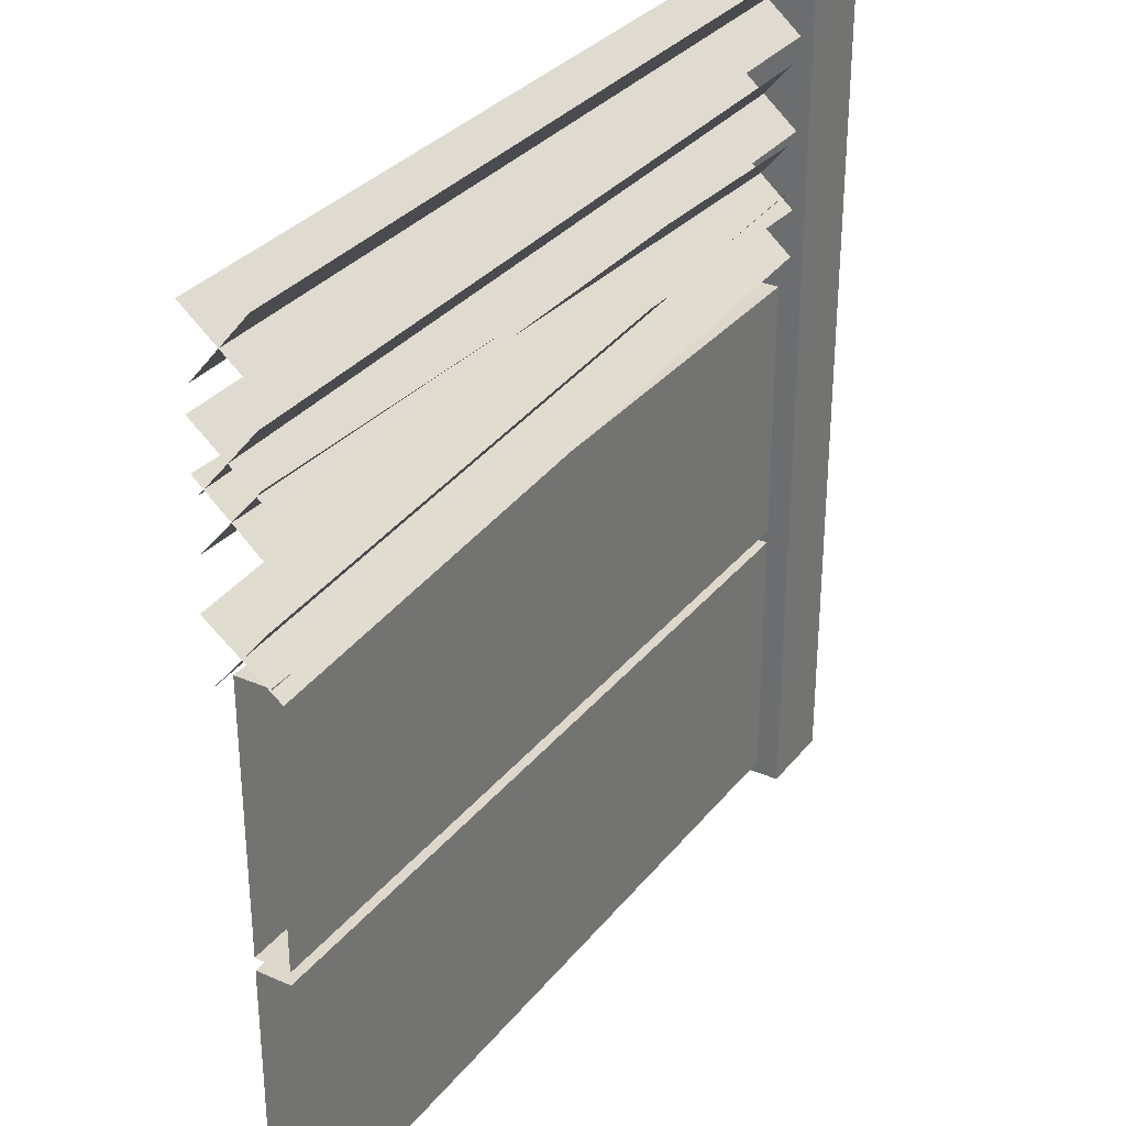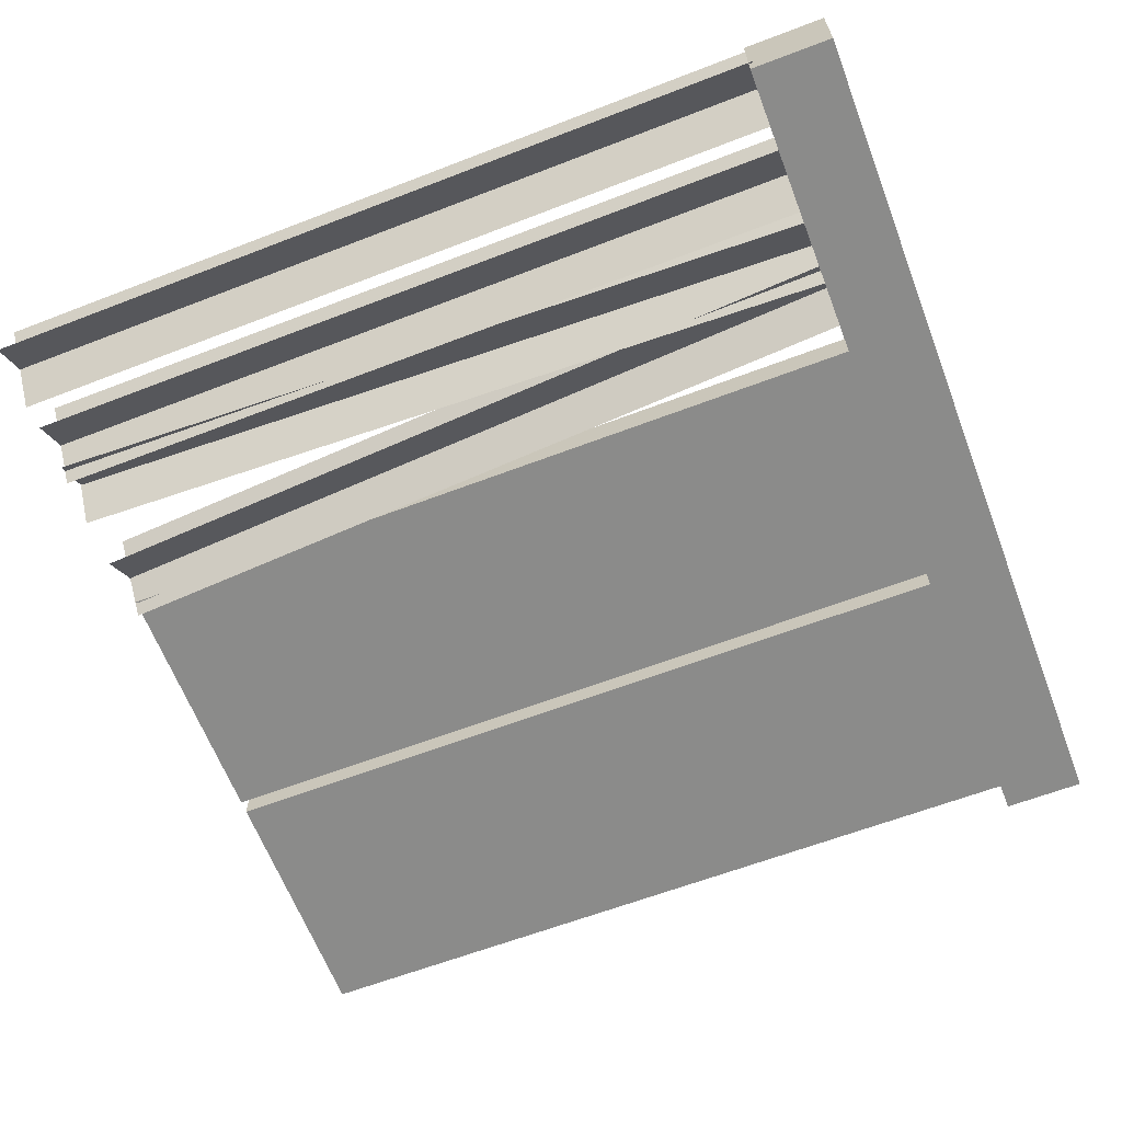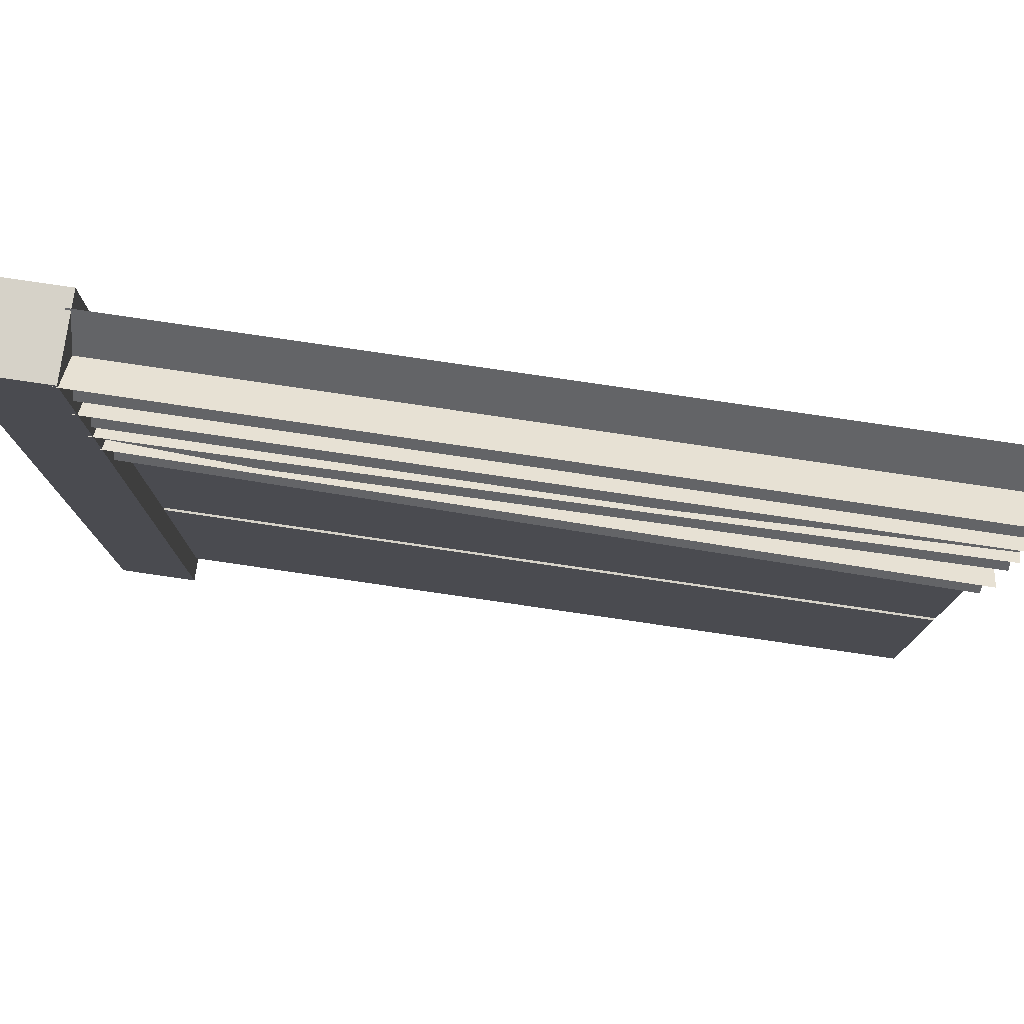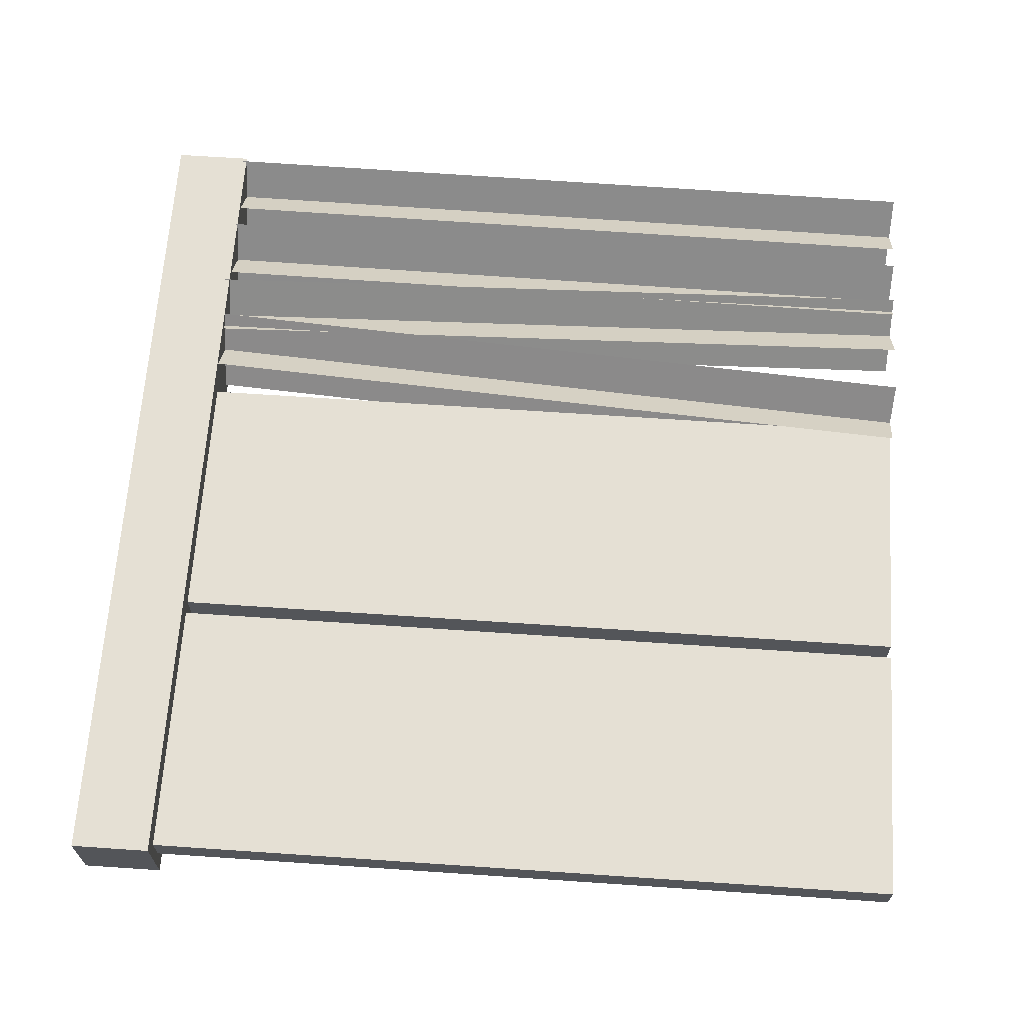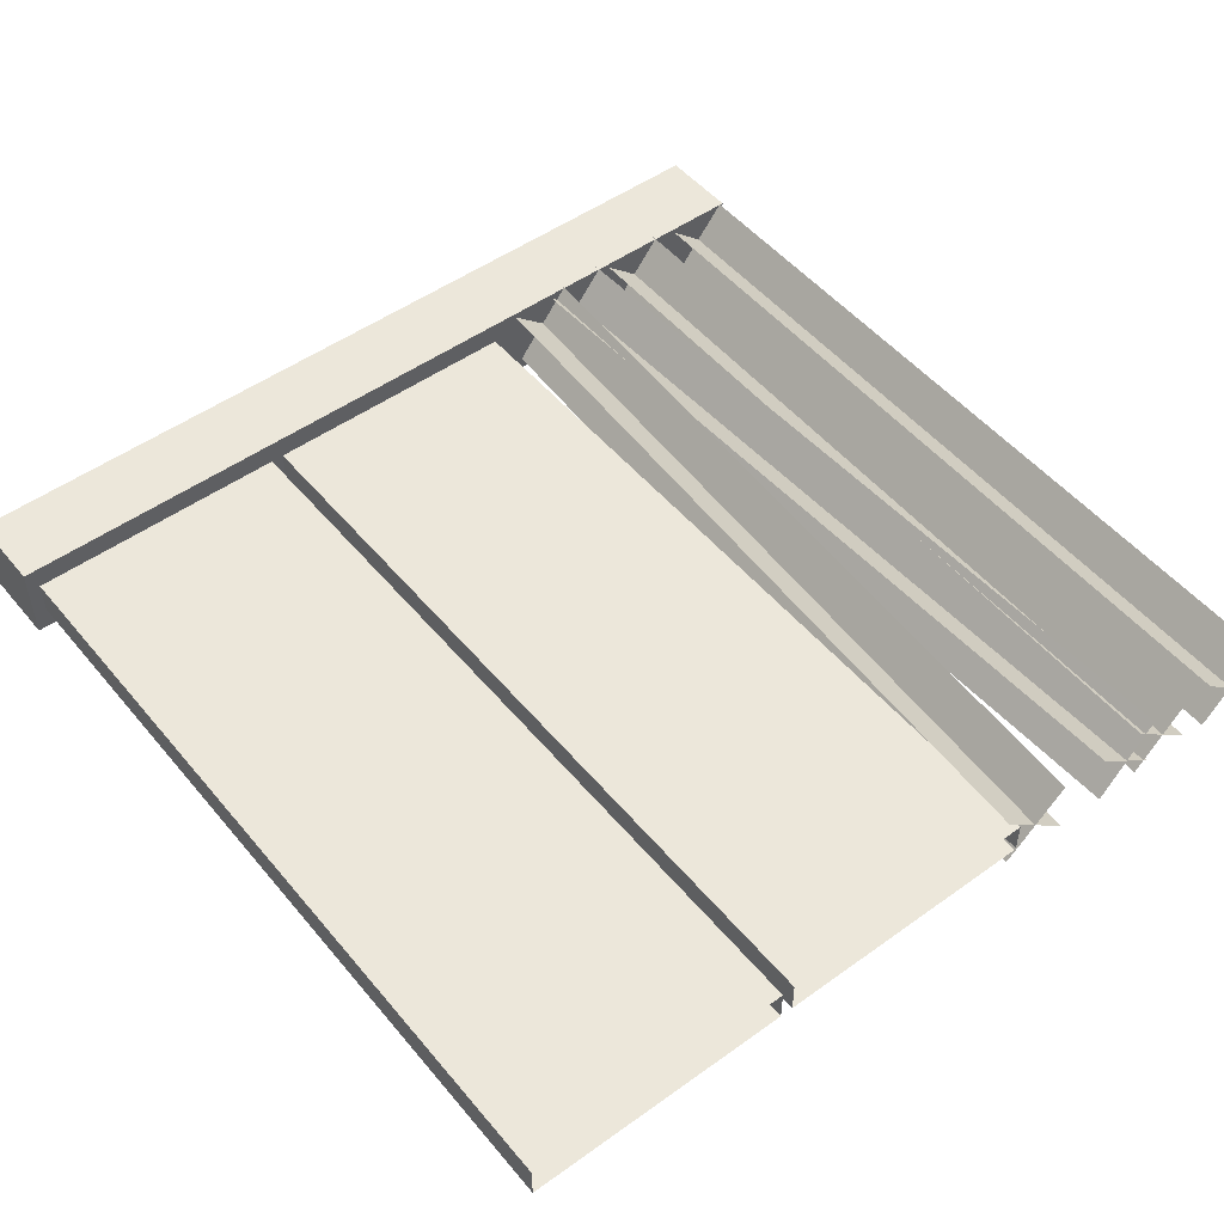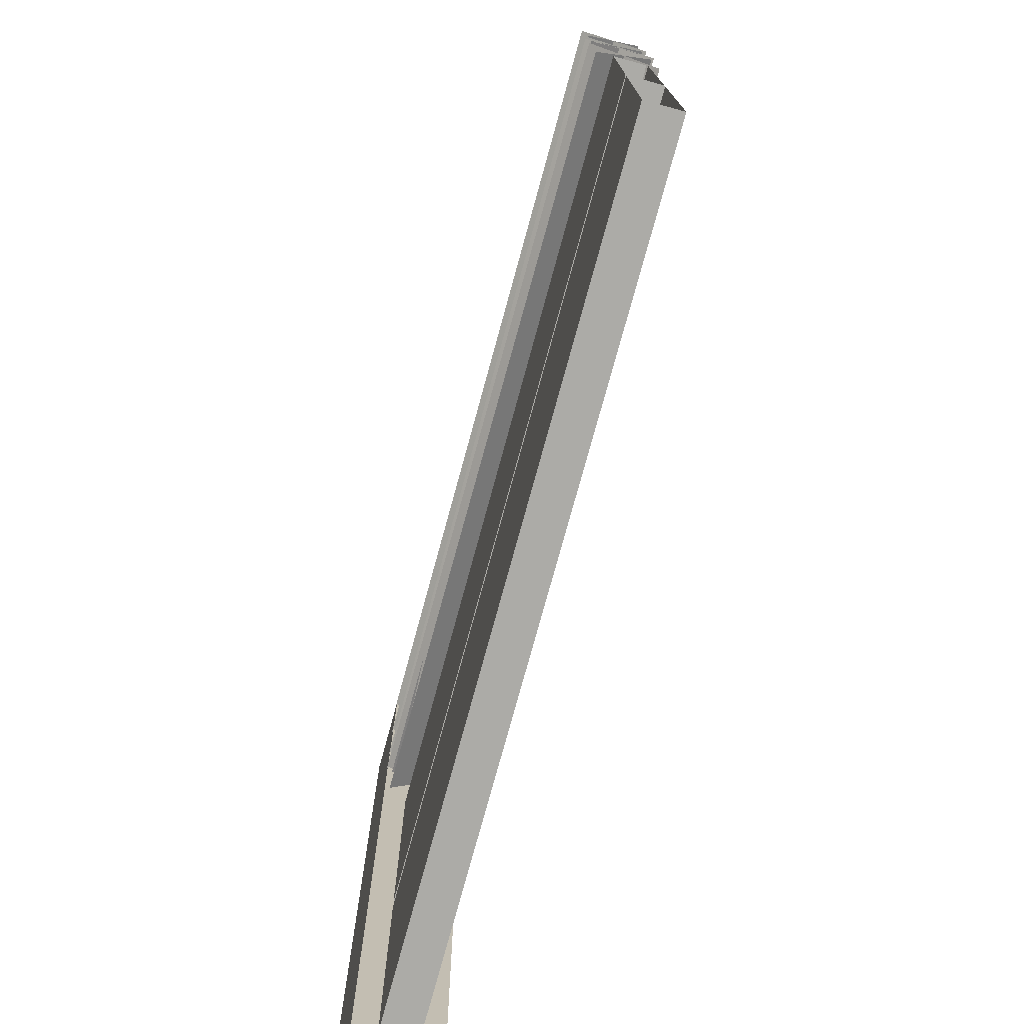
<metadata>
{"format":"obj","ext":"obj","renderer":"f3d","projection":"perspective","resolution":1024,"background":"white","views":[{"elev":31.5,"azim":121.7,"up":"+Y"},{"elev":-63.6,"azim":-159.0,"up":"+Z"},{"elev":78.3,"azim":8.3,"up":"+Y"},{"elev":65.8,"azim":3.9,"up":"+Z"},{"elev":50.3,"azim":51.8,"up":"+Z"},{"elev":-76.3,"azim":74.7,"up":"+Y"}]}
</metadata>
<code>
v 0.09332 0.6428 0.03995
v 1.907 0.02937 0.03995
v 0.09332 0.02937 0.03995
v 1.907 0.6428 0.03995
v 0.09332 0.6428 -0.03996
v 1.907 0.6428 0.03995
v 0.09332 0.6428 0.03995
v 1.907 0.6428 -0.03996
v 0.09332 0.02937 -0.03996
v 1.907 0.6428 -0.03996
v 0.09332 0.6428 -0.03996
v 1.907 0.02937 -0.03996
v 0.09332 0.02937 0.03995
v 1.907 0.02937 -0.03996
v 0.09332 0.02937 -0.03996
v 1.907 0.02937 0.03995
v 0.09332 1.286 0.03995
v 1.907 0.6724 0.03995
v 0.09332 0.6724 0.03995
v 1.907 1.286 0.03995
v 0.09332 1.286 -0.03996
v 1.907 1.286 0.03995
v 0.09332 1.286 0.03995
v 1.907 1.286 -0.03996
v 0.09332 0.6724 -0.03996
v 1.907 1.286 -0.03996
v 0.09332 1.286 -0.03996
v 1.907 0.6724 -0.03996
v 0.09332 0.6724 0.03995
v 1.907 0.6724 -0.03996
v 0.09332 0.6724 -0.03996
v 1.907 0.6724 0.03995
v 0.09333 -6.177e-09 -0.09333
v -0.09333 -6.177e-09 0.09333
v 0.09333 -6.177e-09 0.09333
v -0.09333 -6.177e-09 -0.09333
v 0.09333 2 -0.09333
v -0.09333 2 0.09333
v -0.09333 2 -0.09333
v 0.09333 2 0.09333
v 0.09333 2 0.09333
v -0.09333 -6.177e-09 0.09333
v -0.09333 2 0.09333
v 0.09333 -6.177e-09 0.09333
v 0.09333 2 -0.09333
v 0.09333 -6.177e-09 0.09333
v 0.09333 2 0.09333
v 0.09333 -6.177e-09 -0.09333
v -0.09333 2 -0.09333
v 0.09333 -6.177e-09 -0.09333
v 0.09333 2 -0.09333
v -0.09333 -6.177e-09 -0.09333
v -0.09333 2 0.09333
v -0.09333 -6.177e-09 -0.09333
v -0.09333 2 -0.09333
v -0.09333 -6.177e-09 0.09333
v 1.912 1.785 -0.05202
v 0.07979 1.637 0.08169
v 1.911 1.625 0.08169
v 0.08113 1.796 -0.05202
v 1.911 1.638 -0.06485
v 0.0807 1.783 0.09451
v 0.08021 1.649 -0.06485
v 1.912 1.772 0.09451
v 1.912 1.785 -0.05202
v 0.07979 1.637 0.08169
v 0.08113 1.796 -0.05202
v 1.911 1.625 0.08169
v 1.911 1.638 -0.06485
v 0.0807 1.783 0.09451
v 1.912 1.772 0.09451
v 0.08021 1.649 -0.06485
v 1.914 1.992 -0.05202
v 0.08168 1.844 0.08169
v 1.913 1.833 0.08169
v 0.08302 2.003 -0.05202
v 1.913 1.846 -0.06485
v 0.0826 1.991 0.09451
v 0.08211 1.857 -0.06485
v 1.914 1.979 0.09451
v 1.914 1.992 -0.05202
v 0.08168 1.844 0.08169
v 0.08302 2.003 -0.05202
v 1.913 1.833 0.08169
v 1.913 1.846 -0.06485
v 0.0826 1.991 0.09451
v 1.914 1.979 0.09451
v 0.08211 1.857 -0.06485
v 1.91 1.675 -0.05202
v 0.08507 1.458 0.08169
v 1.915 1.516 0.08169
v 0.08051 1.617 -0.05202
v 1.915 1.529 -0.06484
v 0.08056 1.604 0.09451
v 0.08501 1.471 -0.06484
v 1.911 1.662 0.09451
v 1.91 1.675 -0.05202
v 0.08507 1.458 0.08169
v 0.08051 1.617 -0.05202
v 1.915 1.516 0.08169
v 1.915 1.529 -0.06484
v 0.08056 1.604 0.09451
v 1.911 1.662 0.09451
v 0.08501 1.471 -0.06484
v 1.916 1.407 -0.05202
v 0.07918 1.351 0.08169
v 1.908 1.248 0.08169
v 0.0883 1.51 -0.05202
v 1.908 1.261 -0.06484
v 0.08725 1.497 0.09451
v 0.08023 1.363 -0.06485
v 1.916 1.394 0.09451
v 1.916 1.407 -0.05202
v 0.07918 1.351 0.08169
v 0.0883 1.51 -0.05202
v 1.908 1.248 0.08169
v 1.908 1.261 -0.06484
v 0.08725 1.497 0.09451
v 1.916 1.394 0.09451
v 0.08023 1.363 -0.06485
g fence_concrete_A_5_8977_23
f 1 3 2
f 2 4 1
f 5 7 6
f 6 8 5
f 9 11 10
f 10 12 9
f 13 15 14
f 14 16 13
f 17 19 18
f 18 20 17
f 21 23 22
f 22 24 21
f 25 27 26
f 26 28 25
f 29 31 30
f 30 32 29
f 33 35 34
f 34 36 33
f 37 39 38
f 38 40 37
f 41 43 42
f 42 44 41
f 45 47 46
f 46 48 45
f 49 51 50
f 50 52 49
f 53 55 54
f 54 56 53
f 57 59 58
f 58 60 57
f 61 63 62
f 62 64 61
f 65 67 66
f 66 68 65
f 69 71 70
f 70 72 69
f 73 75 74
f 74 76 73
f 77 79 78
f 78 80 77
f 81 83 82
f 82 84 81
f 85 87 86
f 86 88 85
f 89 91 90
f 90 92 89
f 93 95 94
f 94 96 93
f 97 99 98
f 98 100 97
f 101 103 102
f 102 104 101
f 105 107 106
f 106 108 105
f 109 111 110
f 110 112 109
f 113 115 114
f 114 116 113
f 117 119 118
f 118 120 117

</code>
